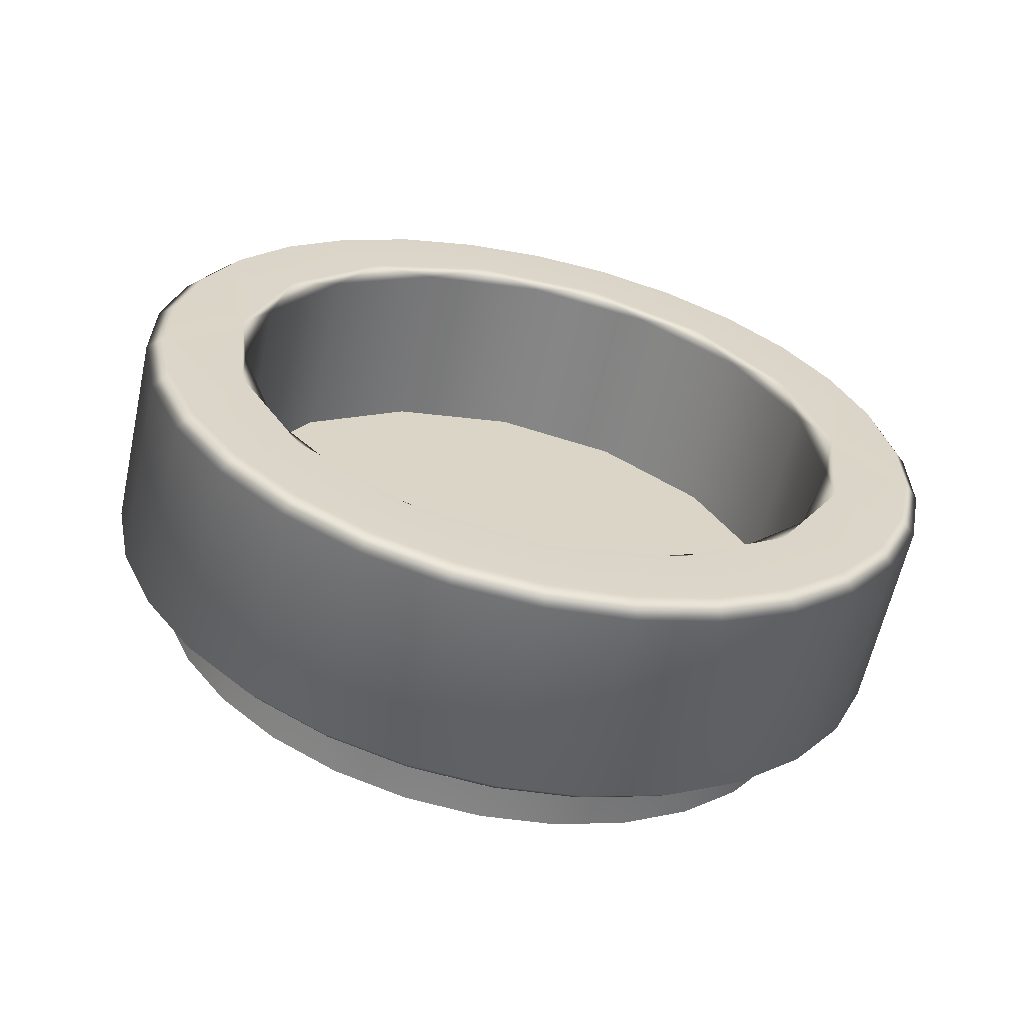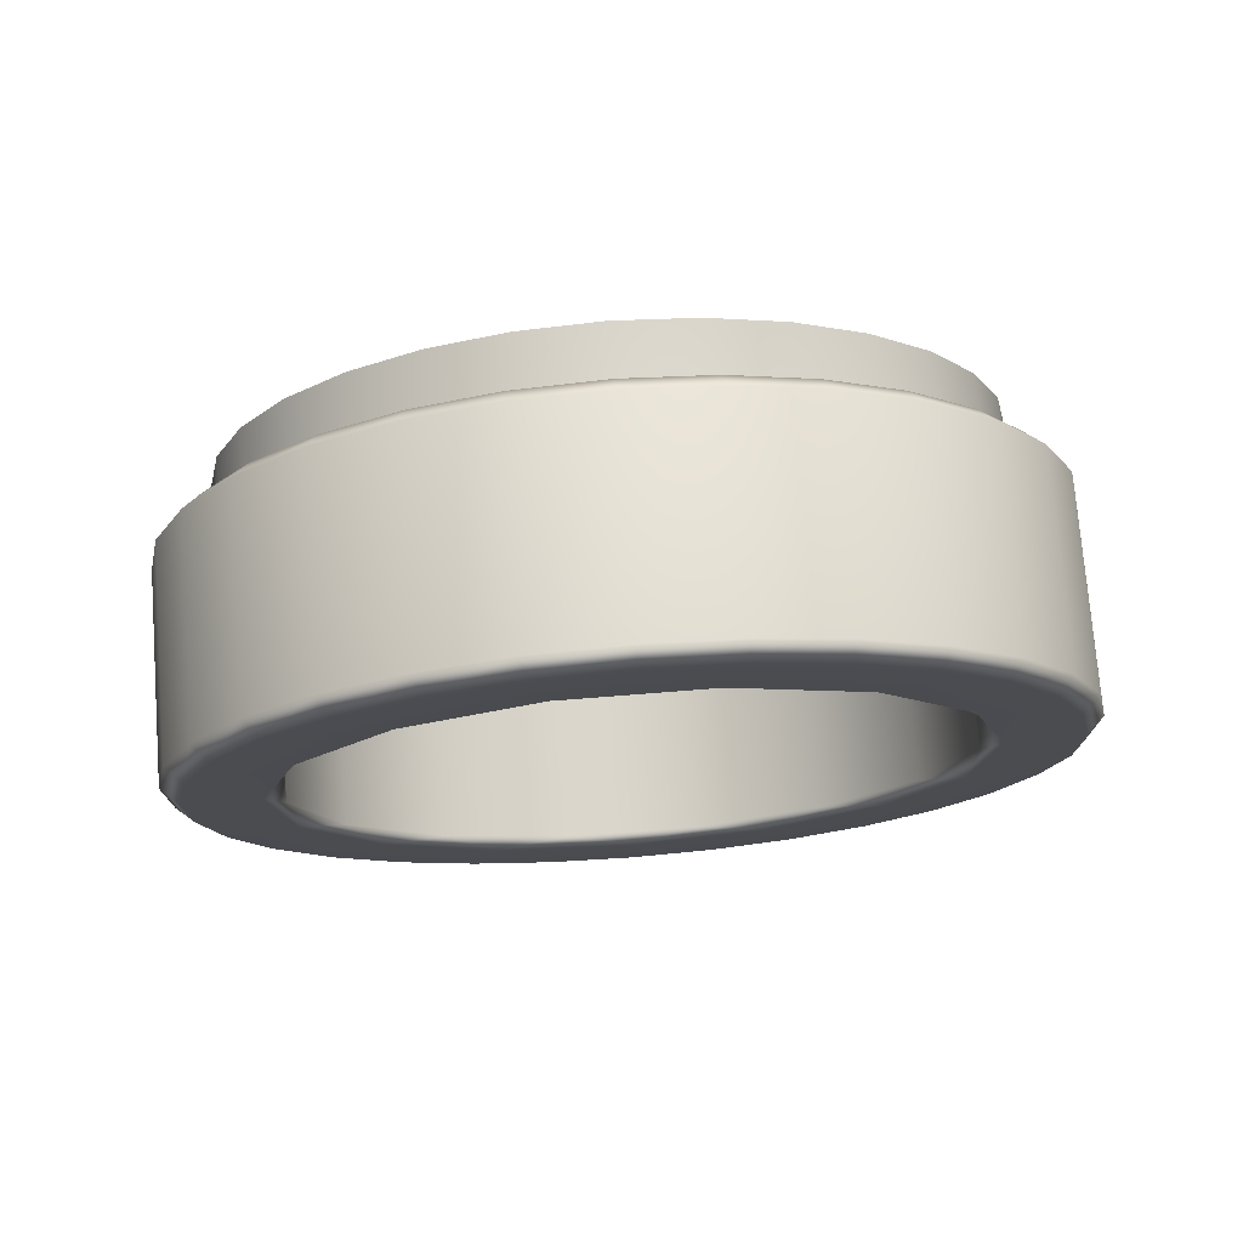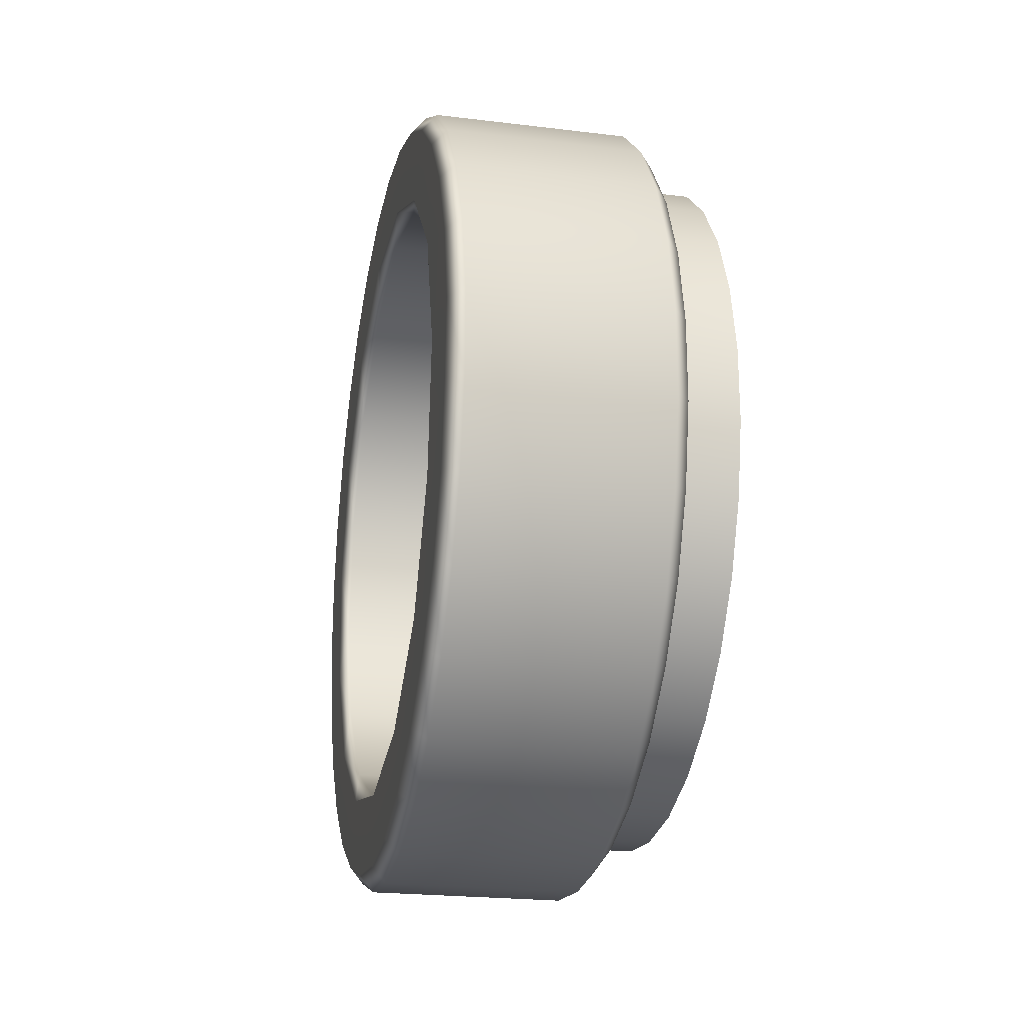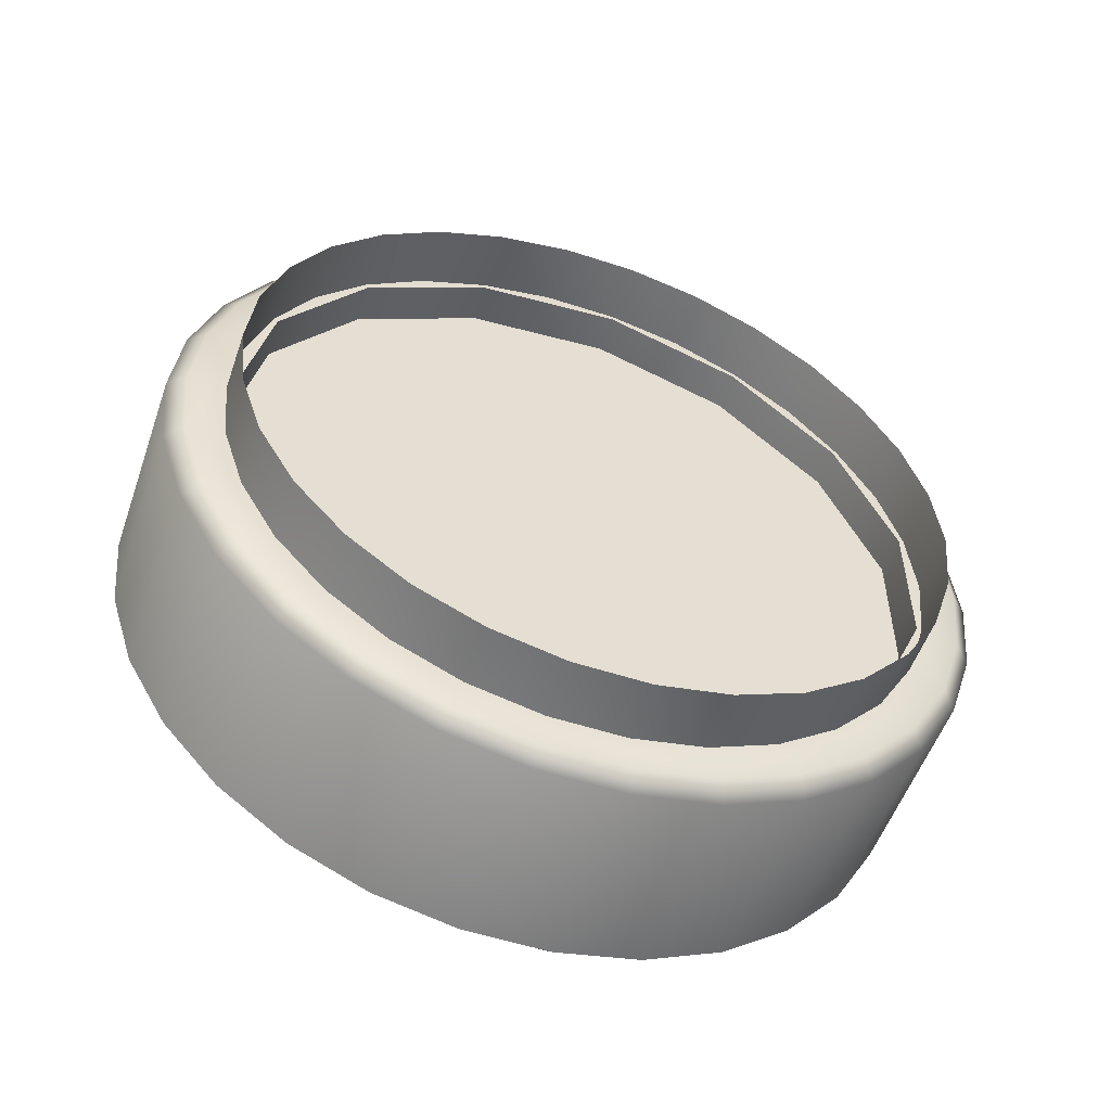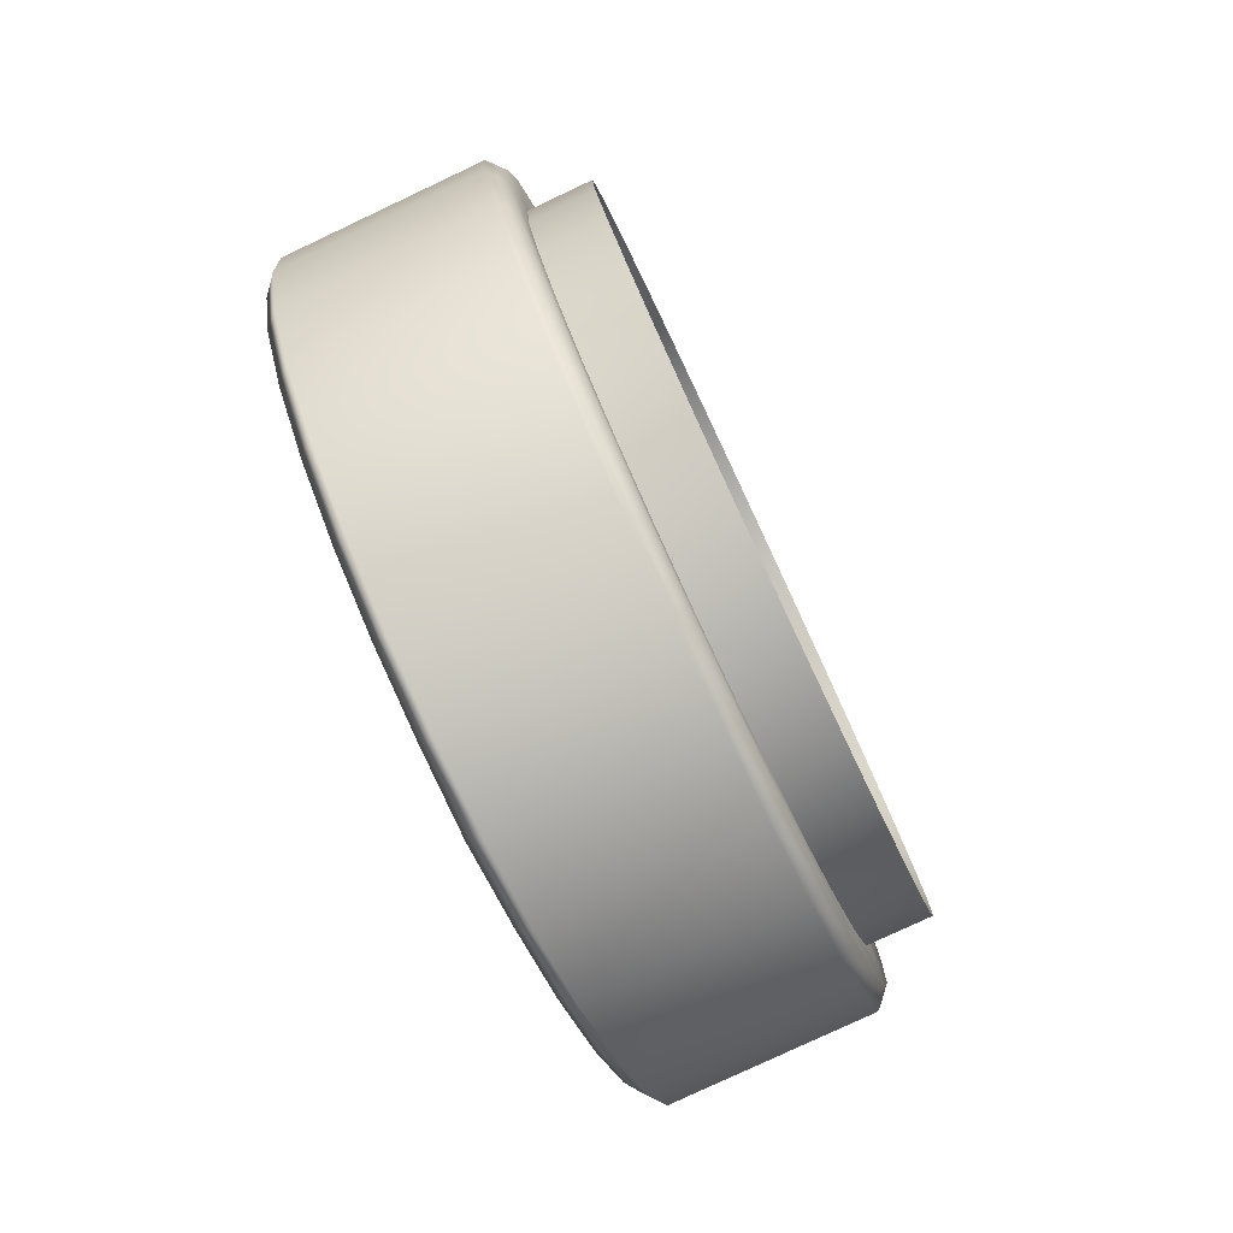
<metadata>
{"format":"obj","ext":"obj","renderer":"f3d","projection":"perspective","resolution":1024,"background":"white","views":[{"elev":-61.6,"azim":77.6,"up":"+Y"},{"elev":74.8,"azim":85.5,"up":"+Y"},{"elev":-22.4,"azim":168.1,"up":"+Y"},{"elev":-54.0,"azim":-109.2,"up":"+Z"},{"elev":-79.5,"azim":-154.8,"up":"+Z"}]}
</metadata>
<code>
g DokanJA1_Body_LOD0
v 0.697 -1.907e-06 -5
v 0.697 2.572 -5
v 0.697 2.363 -5.985
v 0.697 1.771 -6.8
v 0.697 0.8986 -7.304
v 0.697 -0.1032 -7.409
v 0.697 -1.061 -7.098
v 0.697 -1.81 -6.424
v 0.697 -2.22 -5.504
v 0.697 -2.22 -4.496
v 0.697 -1.81 -3.576
v 0.697 -1.061 -2.902
v 0.697 -0.1032 -2.591
v 0.697 0.8986 -2.696
v 0.697 1.771 -3.2
v 0.697 2.363 -4.015
v 0.4292 2.584 -5
v 0.4292 2.822 -5.568
v 0.4292 2.881 -5
v 0.4292 2.822 -4.432
v 0.531 3 -5
v 0.531 2.938 -5.593
v 0.4292 2.645 -6.111
v 0.4292 2.374 -5.99
v 0.4292 2.36 -6.605
v 0.531 2.754 -6.159
v 0.531 2.456 -6.675
v 0.4292 1.978 -7.03
v 0.4292 1.779 -6.809
v 0.4292 1.516 -7.365
v 0.531 2.057 -7.118
v 0.531 1.575 -7.468
v 0.4292 0.994 -7.598
v 0.4292 0.9023 -7.315
v 0.4292 0.4355 -7.716
v 0.531 1.031 -7.711
v 0.531 0.4549 -7.832
v 1.895 2.938 -5.593
v 1.895 3 -5
v 1.895 2.754 -6.159
v 1.895 2.456 -6.675
v 1.895 2.057 -7.118
v 1.895 1.575 -7.468
v 1.895 1.031 -7.711
v 1.895 0.4549 -7.832
v 1.895 2.938 -4.407
v 0.531 2.938 -4.407
v 0.531 2.754 -3.841
v 0.4292 2.645 -3.889
v 0.4292 2.374 -4.01
v 0.4292 2.36 -3.395
v 0.531 2.456 -3.325
v 0.531 2.057 -2.882
v 0.4292 1.978 -2.97
v 0.4292 1.779 -3.191
v 0.4292 1.516 -2.635
v 0.531 1.575 -2.532
v 0.531 1.031 -2.289
v 0.4292 0.994 -2.402
v 0.4292 0.9023 -2.685
v 0.4292 0.4355 -2.284
v 0.531 0.4479 -2.166
v 0.531 -0.1479 -2.166
v 0.4292 -0.1355 -2.284
v 0.4292 -0.1045 -2.579
v 0.4292 -0.694 -2.402
v 0.531 -0.7307 -2.289
v 0.531 -1.275 -2.532
v 0.4292 -1.216 -2.635
v 0.4292 -1.067 -2.892
v 0.4292 -1.678 -2.97
v 0.531 -1.757 -2.882
v 0.531 -2.156 -3.325
v 0.4292 -2.06 -3.395
v 0.4292 -1.819 -3.569
v 0.4292 -2.345 -3.889
v 0.531 -2.454 -3.841
v 0.531 -2.638 -4.407
v 0.4292 -2.522 -4.432
v 0.4292 -2.231 -4.494
v 0.4292 -2.581 -5
v 0.531 -2.7 -5
v 0.531 -2.638 -5.593
v 0.4292 -2.522 -5.568
v 0.4292 -2.231 -5.506
v 0.4292 -2.345 -6.111
v 0.531 -2.454 -6.159
v 0.531 -2.156 -6.675
v 0.4292 -2.06 -6.605
v 0.4292 -1.819 -6.431
v 0.4292 -1.678 -7.03
v 0.531 -1.757 -7.118
v 0.531 -1.275 -7.468
v 0.4292 -1.216 -7.365
v 0.4292 -1.067 -7.108
v 0.4292 -0.694 -7.598
v 0.531 -0.7307 -7.711
v 0.531 -0.1409 -7.832
v 0.4292 -0.1355 -7.716
v 0.4292 -0.1045 -7.421
v 0.4292 0.4355 -7.716
v 0.531 0.4549 -7.832
v 1.895 0.4549 -7.832
v 1.895 -0.1409 -7.832
v 1.895 -0.7307 -7.711
v 1.895 -1.275 -7.468
v 1.895 -1.757 -7.118
v 1.895 -2.156 -6.675
v 1.895 -2.454 -6.159
v 1.895 -2.638 -5.593
v 1.895 -2.7 -5
v 1.895 -2.638 -4.407
v 1.895 -2.454 -3.841
v 1.895 -2.156 -3.325
v 1.895 -1.757 -2.882
v 1.895 -1.275 -2.532
v 1.895 -0.7307 -2.289
v 1.895 -0.1479 -2.166
v 1.895 0.4479 -2.166
v 1.895 1.031 -2.289
v 1.895 1.575 -2.532
v 1.895 2.057 -2.882
v 1.895 2.456 -3.325
v 1.895 2.754 -3.841
v 1.997 -0.1355 -2.284
v 1.997 -0.694 -2.402
v 1.997 0.4355 -2.284
v 1.997 0.994 -2.402
v 1.997 1.516 -2.635
v 1.997 1.978 -2.97
v 1.997 2.36 -3.395
v 1.997 2.645 -3.889
v 1.997 2.822 -4.432
v 1.997 2.881 -5
v 1.997 2.822 -5.568
v 1.997 2.645 -6.111
v 1.997 2.36 -6.605
v 1.997 1.978 -7.03
v 1.997 1.516 -7.365
v 1.997 0.994 -7.598
v 1.997 0.4355 -7.716
v 1.997 2.337 -5.465
v 1.997 1.959 -6.314
v 1.997 1.268 -6.936
v 2.003 0.3837 -7.229
v 1.928 0.8152 -7.047
v 1.928 1.59 -6.6
v 1.928 2.116 -5.876
v 1.928 2.303 -5
v 1.997 2.337 -4.535
v 1.928 2.116 -4.124
v 1.997 1.959 -3.686
v 1.928 1.59 -3.4
v 1.997 1.268 -3.064
v 1.928 0.8152 -2.953
v 1.997 0.3837 -2.776
v 1.928 -0.075 -2.859
v 1.997 -0.541 -2.873
v 1.928 -0.9263 -3.136
v 1.997 -1.346 -3.338
v 1.928 -1.591 -3.735
v 1.997 -1.893 -4.091
v 1.928 -1.956 -4.552
v 1.997 -2.086 -5
v 1.928 -1.956 -5.448
v 1.997 -1.893 -5.909
v 1.928 -1.591 -6.265
v 1.997 -1.346 -6.662
v 1.928 -0.9263 -6.864
v 2.003 -0.541 -7.132
v 1.934 -0.07502 -7.146
v 2.003 0.3837 -7.229
v 1.928 0.8152 -7.047
v 1.997 -1.216 -2.635
v 1.997 -1.678 -2.97
v 1.997 -2.06 -3.395
v 1.997 -2.345 -3.889
v 1.997 -2.522 -4.432
v 1.997 -2.581 -5
v 1.997 -2.522 -5.568
v 1.997 -2.345 -6.111
v 1.997 -2.06 -6.605
v 1.997 -1.678 -7.03
v 1.997 -1.216 -7.365
v 1.997 -0.694 -7.598
v 2.003 -0.1355 -7.721
v 1.997 0.4355 -7.716
v 0.697 -1.591 -6.265
v 0.697 -0.9263 -6.864
v 1.928 -0.9263 -6.864
v 1.928 -1.591 -6.265
v 0.697 -1.956 -5.448
v 1.928 -1.956 -5.448
v 0.697 -1.956 -4.552
v 1.928 -1.956 -4.552
v 0.697 -1.591 -3.735
v 1.928 -1.591 -3.735
v 0.697 -0.9263 -3.136
v 1.928 -0.9263 -3.136
v 0.697 -0.075 -2.859
v 1.928 -0.075 -2.859
v 0.697 0.8152 -2.953
v 1.928 0.8152 -2.953
v 0.697 1.59 -3.4
v 1.928 1.59 -3.4
v 0.697 2.116 -4.124
v 1.928 2.116 -4.124
v 0.697 2.303 -5
v 1.928 2.303 -5
v 1.928 2.116 -5.876
v 0.697 2.116 -5.876
v 0.697 1.59 -6.6
v 1.928 1.59 -6.6
v 0.697 0.8152 -7.047
v 1.928 0.8152 -7.047
v 0.697 -0.075 -7.141
v 0.697 0.8152 -7.047
v 1.928 0.8152 -7.047
v 1.934 -0.07502 -7.146
v 0.4292 0.9023 -7.315
v 1.624 -1.503 -6.836
v 1.624 -1.085 -7.139
v 1.907e-06 -1.085 -7.139
v 1.907e-06 -1.503 -6.836
v 1.907e-06 -0.6133 -7.349
v 1.624 -0.6133 -7.349
v 1.907e-06 -0.1082 -7.456
v 1.624 -0.1082 -7.456
v 1.907e-06 0.4082 -7.456
v 1.624 0.4082 -7.456
v 1.907e-06 -1.848 -6.452
v 1.624 -1.848 -6.452
v 1.624 -2.106 -6.005
v 1.907e-06 -2.106 -6.005
v 1.624 -2.266 -5.514
v 1.907e-06 -2.266 -5.514
v 1.624 -2.32 -5
v 1.907e-06 -2.32 -5
v 1.624 -2.266 -4.486
v 1.907e-06 -2.266 -4.486
v 1.624 -2.106 -3.995
v 1.907e-06 -2.106 -3.995
v 1.624 -1.848 -3.548
v 1.907e-06 -1.848 -3.548
v 1.624 -1.503 -3.164
v 1.907e-06 -1.503 -3.164
v 1.624 -1.085 -2.861
v 1.907e-06 -1.085 -2.861
v 1.624 -0.6133 -2.651
v 1.907e-06 -0.6133 -2.651
v 1.624 -0.1082 -2.544
v 1.907e-06 -0.1082 -2.544
v 1.624 0.4082 -2.544
v 1.907e-06 0.4082 -2.544
v 1.624 0.9133 -2.651
v 1.907e-06 0.9133 -2.651
v 1.624 1.385 -2.861
v 1.907e-06 1.385 -2.861
v 1.624 1.803 -3.164
v 1.907e-06 1.803 -3.164
v 1.624 2.148 -3.548
v 1.907e-06 2.148 -3.548
v 1.624 2.406 -3.995
v 1.907e-06 2.406 -3.995
v 1.624 2.566 -4.486
v 1.907e-06 2.566 -4.486
v 1.624 2.62 -5
v 1.907e-06 2.62 -5
v 1.624 2.566 -5.514
v 1.907e-06 2.566 -5.514
v 1.624 2.406 -6.005
v 1.907e-06 2.406 -6.005
v 1.624 2.148 -6.452
v 1.907e-06 2.148 -6.452
v 1.624 1.803 -6.836
v 1.907e-06 1.803 -6.836
v 1.624 1.385 -7.139
v 1.907e-06 1.385 -7.139
v 1.624 0.9133 -7.349
v 1.907e-06 0.9133 -7.349
v 1.624 0.4082 -7.456
v 1.907e-06 0.4082 -7.456
g DokanJA1_Body_LOD0_0
f 3 2 1
f 4 3 1
f 5 4 1
f 6 5 1
f 7 6 1
f 8 7 1
f 9 8 1
f 10 9 1
f 11 10 1
f 12 11 1
f 13 12 1
f 14 13 1
f 15 14 1
f 16 15 1
f 2 16 1
f 19 18 17
f 19 17 20
f 19 21 18
f 21 22 18
f 18 22 23
f 23 24 18
f 24 17 18
f 23 25 24
f 22 26 23
f 23 26 25
f 26 27 25
f 25 27 28
f 28 29 25
f 29 24 25
f 28 30 29
f 27 31 28
f 28 31 30
f 31 32 30
f 30 32 33
f 33 34 30
f 34 29 30
f 33 35 34
f 32 36 33
f 33 36 35
f 36 37 35
f 26 22 38
f 39 38 22
f 21 39 22
f 40 26 38
f 27 26 40
f 41 27 40
f 31 27 41
f 42 31 41
f 32 31 42
f 43 32 42
f 36 32 43
f 44 36 43
f 37 36 44
f 45 37 44
f 39 21 46
f 21 47 46
f 47 21 19
f 20 47 19
f 48 47 20
f 49 48 20
f 49 20 50
f 49 50 51
f 52 48 49
f 51 52 49
f 53 52 51
f 54 53 51
f 54 51 55
f 50 55 51
f 54 55 56
f 57 53 54
f 56 57 54
f 58 57 56
f 59 58 56
f 59 56 60
f 55 60 56
f 59 60 61
f 62 58 59
f 61 62 59
f 63 62 61
f 64 63 61
f 64 61 65
f 60 65 61
f 64 65 66
f 67 63 64
f 66 67 64
f 68 67 66
f 69 68 66
f 69 66 70
f 65 70 66
f 69 70 71
f 72 68 69
f 71 72 69
f 73 72 71
f 74 73 71
f 74 71 75
f 70 75 71
f 74 75 76
f 77 73 74
f 76 77 74
f 78 77 76
f 79 78 76
f 79 76 80
f 75 80 76
f 79 80 81
f 82 78 79
f 81 82 79
f 83 82 81
f 84 83 81
f 84 81 85
f 80 85 81
f 84 85 86
f 87 83 84
f 86 87 84
f 88 87 86
f 89 88 86
f 89 86 90
f 85 90 86
f 89 90 91
f 92 88 89
f 91 92 89
f 93 92 91
f 94 93 91
f 94 91 95
f 90 95 91
f 94 95 96
f 97 93 94
f 96 97 94
f 98 97 96
f 99 98 96
f 99 96 100
f 95 100 96
f 99 100 101
f 102 98 99
f 101 102 99
f 98 102 103
f 104 98 103
f 97 98 104
f 105 97 104
f 93 97 105
f 106 93 105
f 92 93 106
f 107 92 106
f 88 92 107
f 108 88 107
f 87 88 108
f 109 87 108
f 83 87 109
f 110 83 109
f 82 83 110
f 111 82 110
f 78 82 111
f 112 78 111
f 77 78 112
f 113 77 112
f 73 77 113
f 114 73 113
f 72 73 114
f 115 72 114
f 68 72 115
f 116 68 115
f 67 68 116
f 117 67 116
f 63 67 117
f 118 63 117
f 62 63 118
f 119 62 118
f 58 62 119
f 120 58 119
f 57 58 120
f 121 57 120
f 53 57 121
f 122 53 121
f 52 53 122
f 123 52 122
f 48 52 123
f 124 48 123
f 47 48 124
f 46 47 124
f 118 125 119
f 126 125 118
f 125 127 119
f 119 127 120
f 127 128 120
f 120 128 121
f 128 129 121
f 121 129 122
f 129 130 122
f 122 130 123
f 130 131 123
f 123 131 124
f 131 132 124
f 124 132 46
f 132 133 46
f 46 133 39
f 133 134 39
f 39 134 38
f 134 135 38
f 38 135 40
f 135 136 40
f 40 136 41
f 136 137 41
f 41 137 42
f 137 138 42
f 42 138 43
f 138 139 43
f 43 139 44
f 139 140 44
f 44 140 45
f 140 141 45
f 134 142 135
f 135 142 136
f 137 136 143
f 137 143 138
f 136 142 143
f 139 138 144
f 139 144 140
f 138 143 144
f 141 140 145
f 140 144 145
f 145 144 146
f 144 143 147
f 146 144 147
f 143 142 148
f 147 143 148
f 142 149 148
f 142 150 149
f 149 150 151
f 150 152 151
f 151 152 153
f 152 154 153
f 153 154 155
f 154 156 155
f 155 156 157
f 156 158 157
f 157 158 159
f 158 160 159
f 159 160 161
f 160 162 161
f 161 162 163
f 162 164 163
f 163 164 165
f 164 166 165
f 165 166 167
f 166 168 167
f 167 168 169
f 168 170 169
f 169 170 171
f 170 172 171
f 171 172 173
f 174 160 158
f 175 160 174
f 175 174 116
f 115 175 116
f 176 175 115
f 114 176 115
f 177 176 114
f 113 177 114
f 178 177 113
f 112 178 113
f 179 178 112
f 111 179 112
f 180 179 111
f 110 180 111
f 181 180 110
f 109 181 110
f 182 181 109
f 108 182 109
f 183 182 108
f 107 183 108
f 184 183 107
f 106 184 107
f 185 184 106
f 105 185 106
f 186 185 105
f 104 186 105
f 187 186 104
f 103 187 104
f 187 172 186
f 185 186 170
f 185 170 184
f 186 172 170
f 183 184 168
f 183 168 182
f 184 170 168
f 182 168 166
f 181 182 166
f 181 166 180
f 164 180 166
f 179 180 164
f 179 164 178
f 178 164 162
f 177 178 162
f 177 162 176
f 176 162 160
f 175 176 160
f 174 126 117
f 116 174 117
f 117 126 118
f 126 174 158
f 126 158 125
f 125 158 156
f 127 125 156
f 127 156 128
f 128 156 154
f 129 128 154
f 129 154 130
f 130 154 152
f 131 130 152
f 131 152 132
f 132 152 150
f 133 132 150
f 133 150 134
f 134 150 142
f 190 189 188
f 191 190 188
f 188 192 191
f 192 193 191
f 193 192 194
f 195 193 194
f 195 194 196
f 197 195 196
f 196 198 197
f 198 199 197
f 199 198 200
f 201 199 200
f 200 202 201
f 202 203 201
f 203 202 204
f 205 203 204
f 204 206 205
f 206 207 205
f 207 206 208
f 209 207 208
f 209 208 210
f 208 211 210
f 210 211 212
f 213 210 212
f 212 214 213
f 214 215 213
f 218 217 216
f 219 218 216
f 216 189 219
f 189 190 219
f 100 220 101
f 17 50 20
f 223 222 221
f 224 223 221
f 223 225 222
f 225 226 222
f 225 227 226
f 227 228 226
f 227 229 228
f 229 230 228
f 231 224 221
f 232 231 221
f 231 232 233
f 234 231 233
f 234 233 235
f 236 234 235
f 236 235 237
f 238 236 237
f 238 237 239
f 240 238 239
f 240 239 241
f 242 240 241
f 242 241 243
f 244 242 243
f 244 243 245
f 246 244 245
f 246 245 247
f 248 246 247
f 248 247 249
f 250 248 249
f 250 249 251
f 252 250 251
f 252 251 253
f 254 252 253
f 254 253 255
f 256 254 255
f 256 255 257
f 258 256 257
f 258 257 259
f 260 258 259
f 260 259 261
f 262 260 261
f 262 261 263
f 264 262 263
f 264 263 265
f 266 264 265
f 266 265 267
f 268 266 267
f 267 269 268
f 269 270 268
f 270 269 271
f 272 270 271
f 272 271 273
f 274 272 273
f 274 273 275
f 276 274 275
f 276 275 277
f 278 276 277
f 278 277 279
f 280 278 279
f 280 279 281
f 282 280 281

</code>
